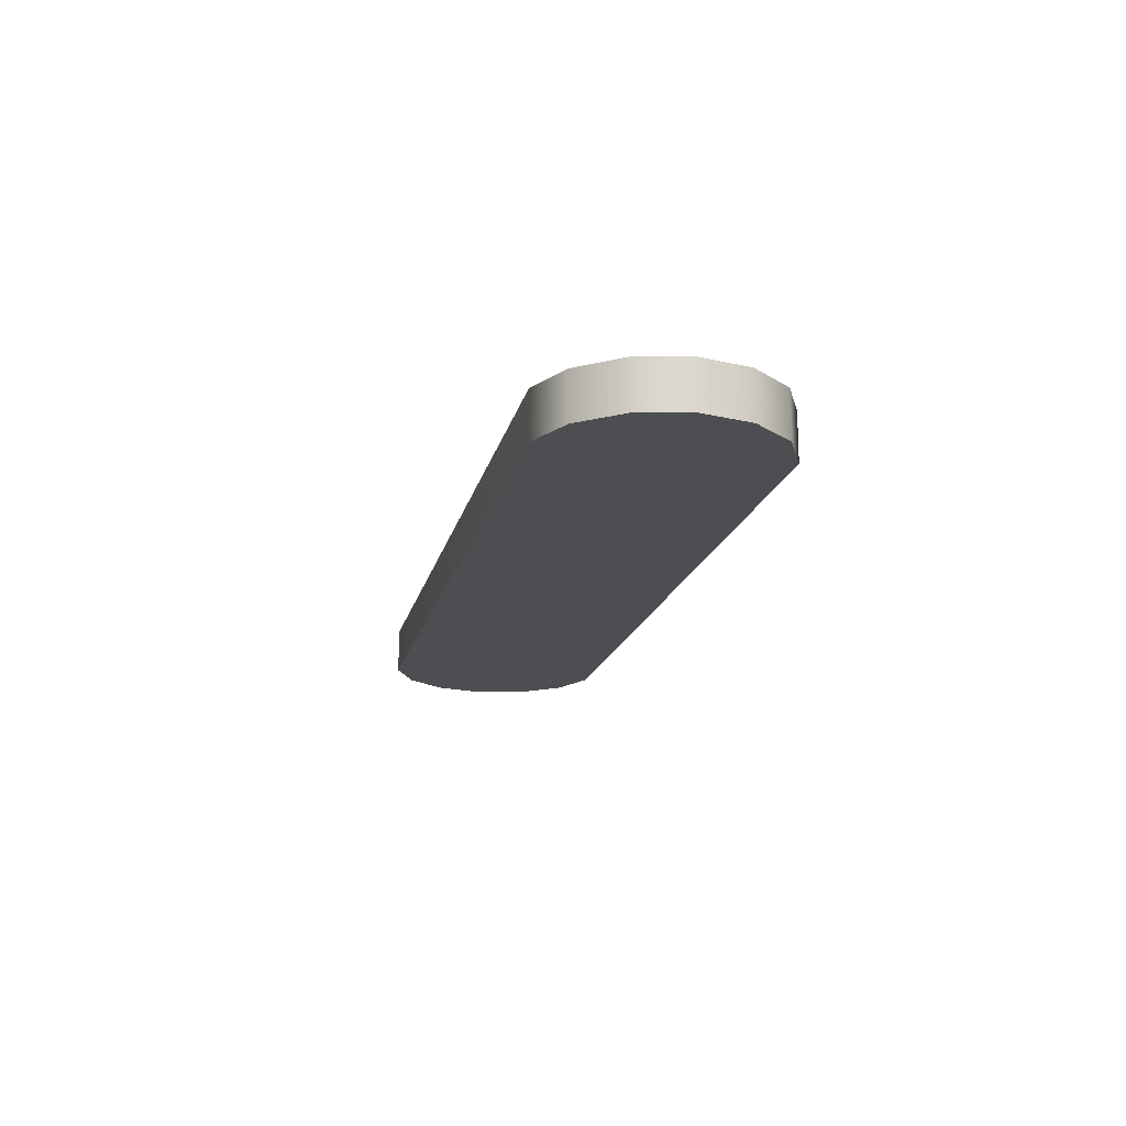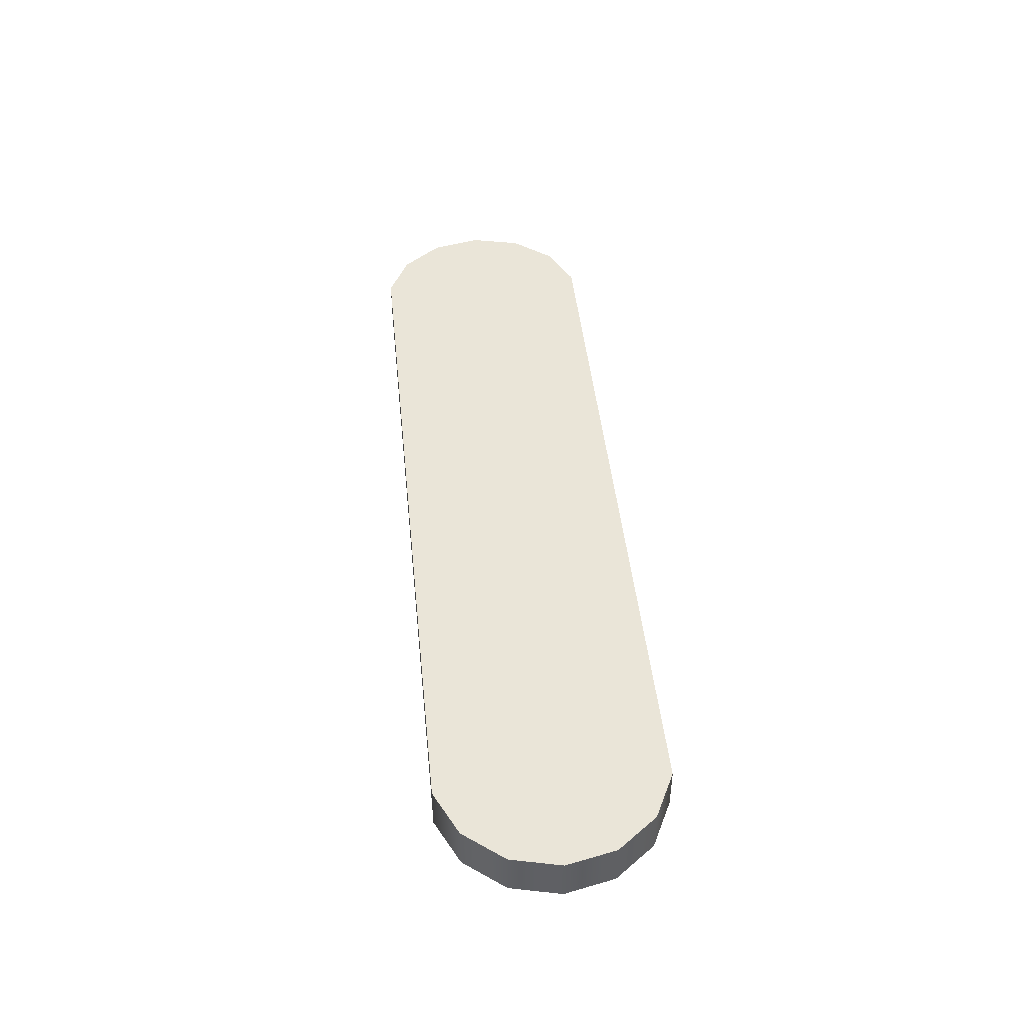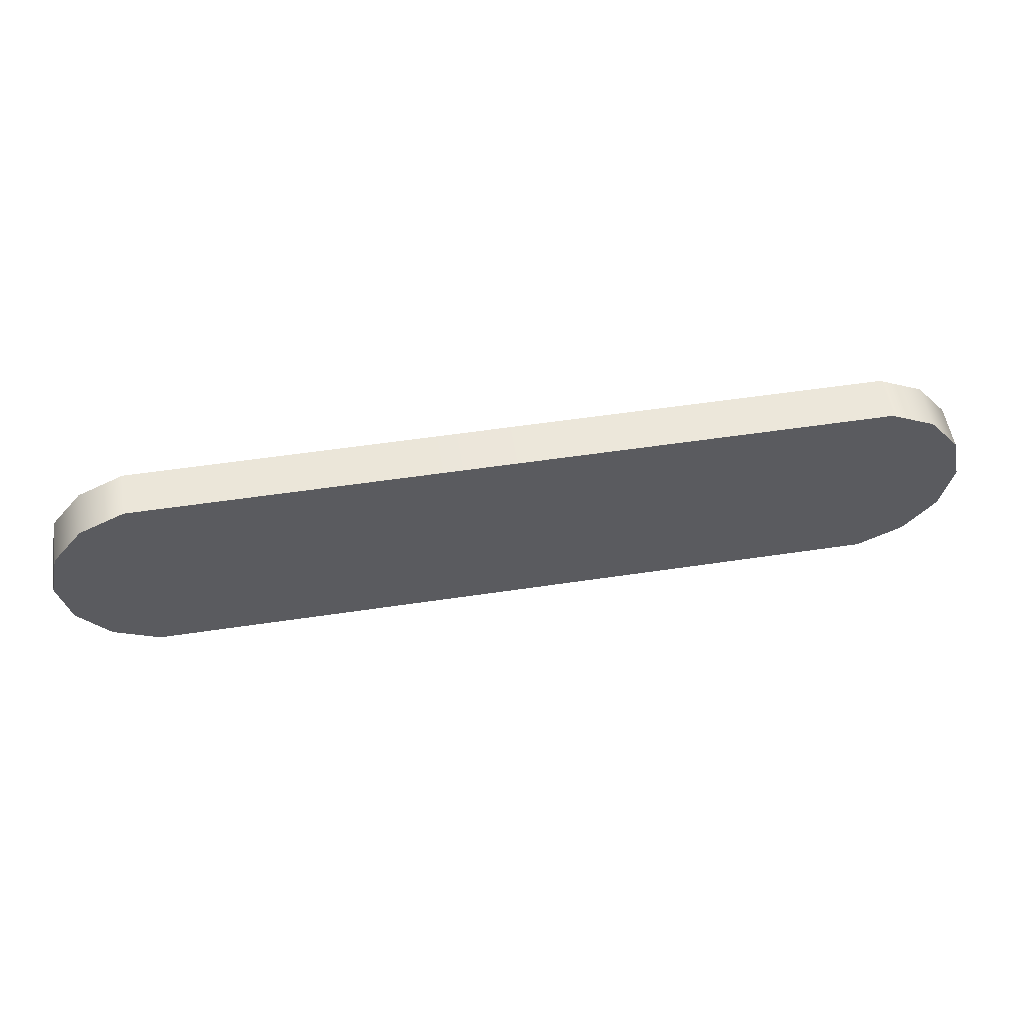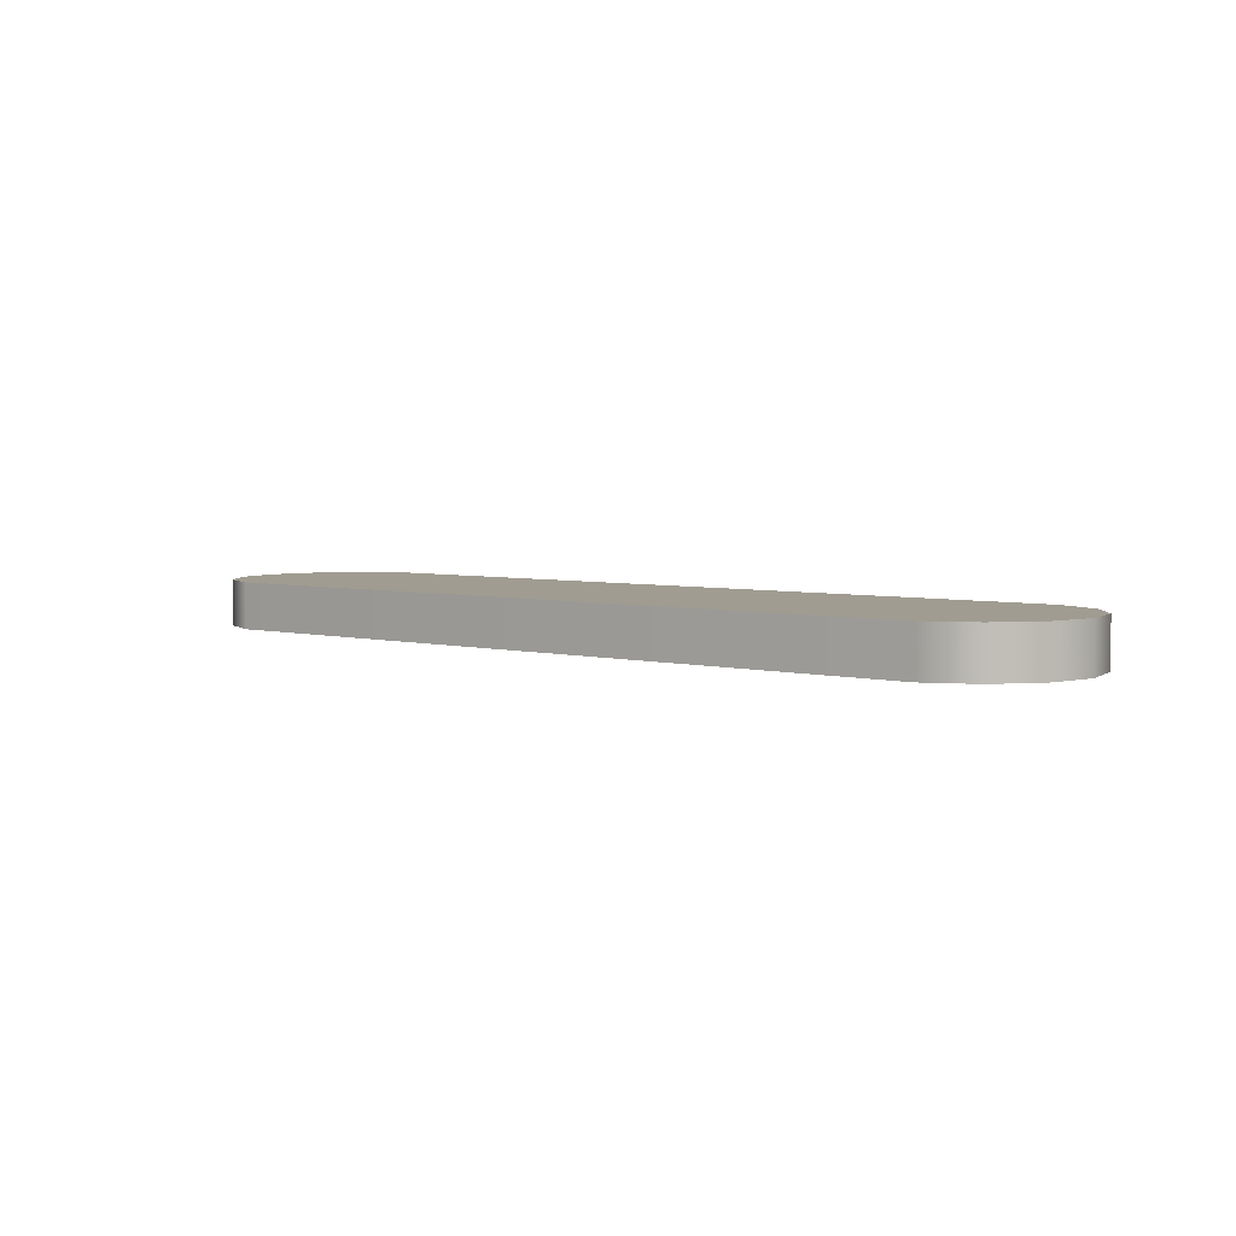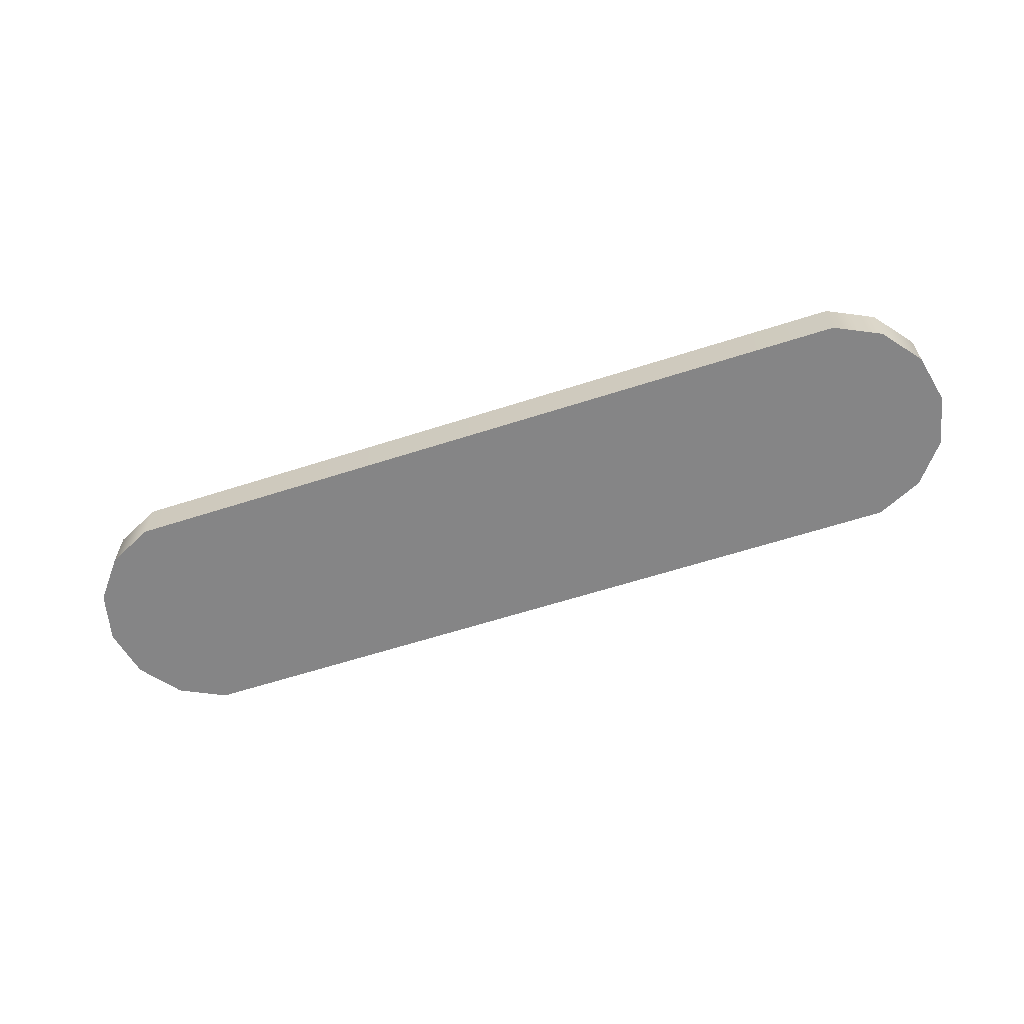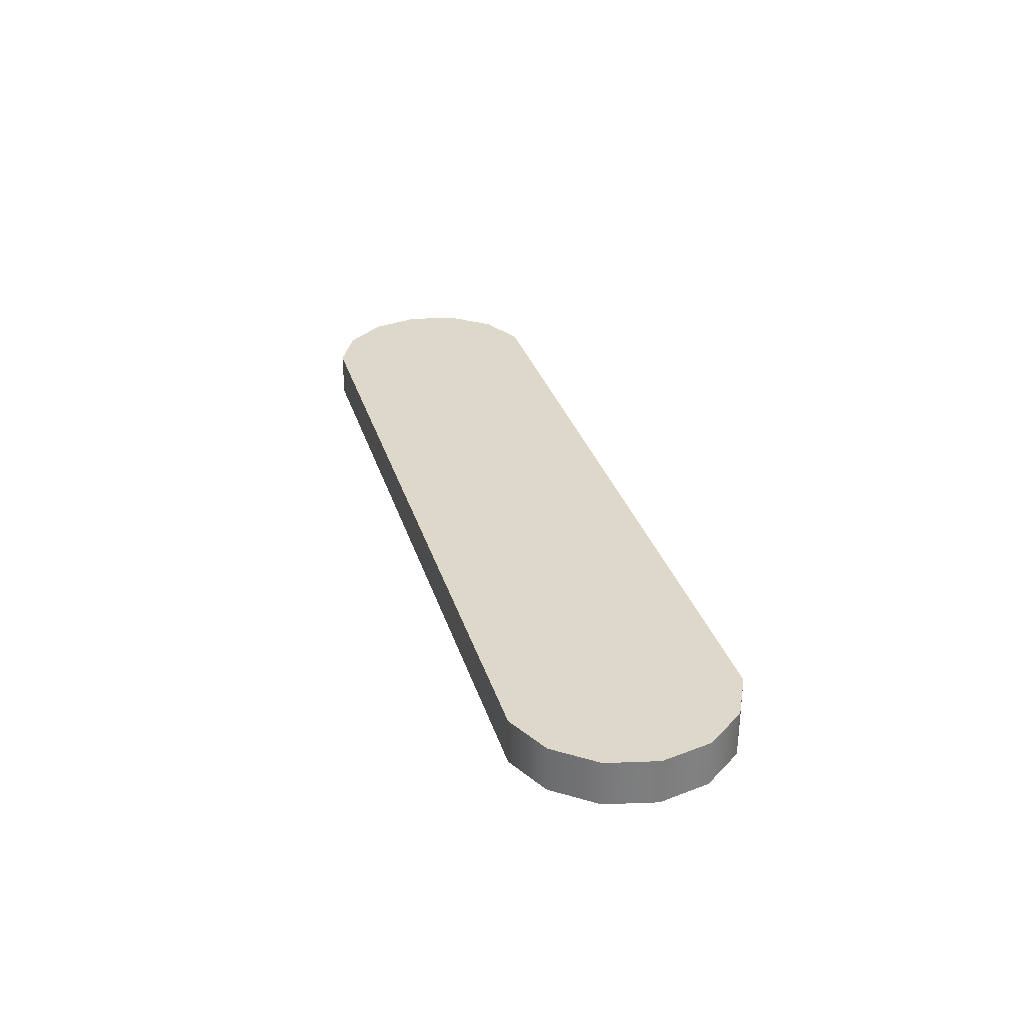
<metadata>
{"format":"obj","ext":"obj","renderer":"f3d","projection":"perspective","resolution":1024,"background":"white","views":[{"elev":-17.2,"azim":-102.5,"up":"+Z"},{"elev":44.9,"azim":-95.7,"up":"+Z"},{"elev":54.2,"azim":-9.1,"up":"+Y"},{"elev":4.4,"azim":39.7,"up":"+Z"},{"elev":-61.9,"azim":18.1,"up":"+Z"},{"elev":31.1,"azim":74.1,"up":"+Z"}]}
</metadata>
<code>
g default
v -1.906 -0.2148 -0.003064
v -1.774 -0.3811 -0.003024
v -1.582 -0.4733 -0.002968
v 1.582 -0.4733 -0.002017
v 1.774 -0.3811 -0.001959
v 1.907 -0.2148 -0.001919
v 1.954 -0.007422 -0.001904
v 1.907 0.1999 -0.001919
v 1.774 0.3662 -0.001959
v 1.582 0.4585 -0.002017
v -1.582 0.4585 -0.002968
v -1.774 0.3662 -0.003024
v -1.906 0.1999 -0.003066
v -1.954 -0.007422 -0.003079
v -1.906 -0.2148 0.1881
v -1.774 -0.3811 0.1881
v -1.582 -0.4733 0.1882
v 1.582 -0.4733 0.1891
v 1.774 -0.3811 0.1892
v 1.907 -0.2148 0.1892
v 1.954 -0.007422 0.1893
v 1.907 0.1999 0.1892
v 1.774 0.3662 0.1892
v 1.582 0.4585 0.1891
v -1.582 0.4585 0.1882
v -1.774 0.3662 0.1881
v -1.906 0.1999 0.1881
v -1.954 -0.007422 0.1881
v 1.582 -0.007422 -0.002017
v 1.582 -0.007422 0.1891
v -1.582 -0.007422 0.1882
v -1.582 -0.007422 -0.002968
g FoodTallLUpperLeg
f 1 2 16 15
f 2 3 17 16
f 3 4 18 17
f 4 5 19 18
f 5 6 20 19
f 6 7 21 20
f 7 8 22 21
f 8 9 23 22
f 9 10 24 23
f 10 11 25 24
f 11 12 26 25
f 12 13 27 26
f 13 14 28 27
f 14 1 15 28
f 2 1 32
f 3 2 32
f 5 4 29
f 6 5 29
f 7 6 29
f 8 7 29
f 9 8 29
f 10 9 29
f 11 10 29 32
f 12 11 32
f 13 12 32
f 14 13 32
f 1 14 32
f 15 16 31
f 16 17 31
f 18 19 30
f 19 20 30
f 20 21 30
f 21 22 30
f 22 23 30
f 23 24 30
f 30 24 25 31
f 25 26 31
f 26 27 31
f 27 28 31
f 28 15 31
f 30 31 17 18
f 3 32 29 4

</code>
